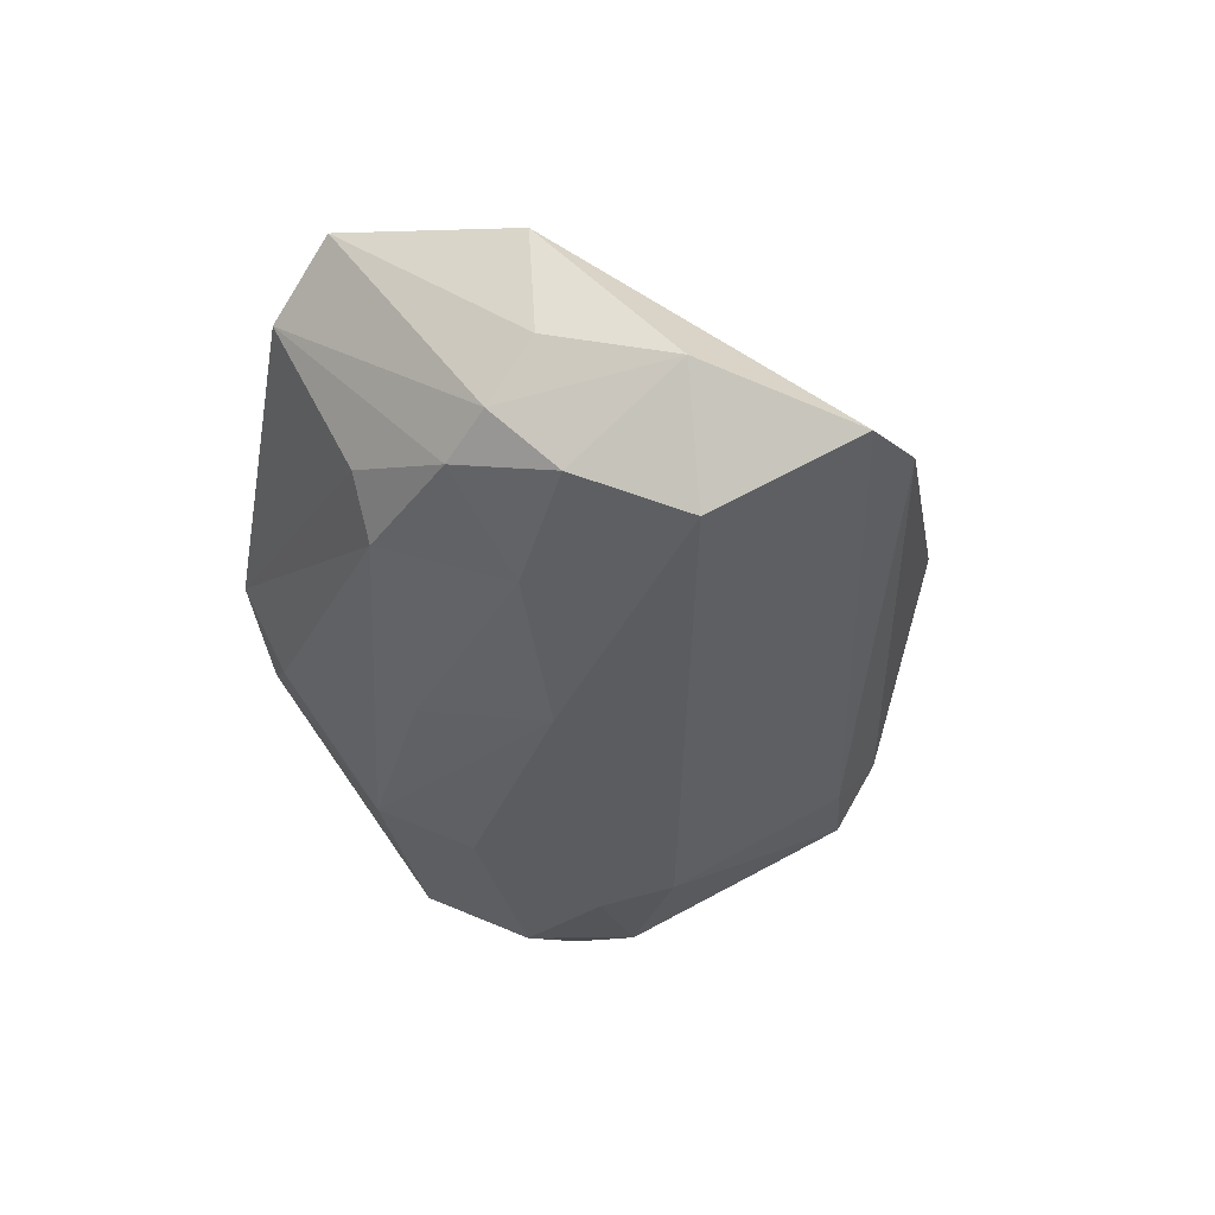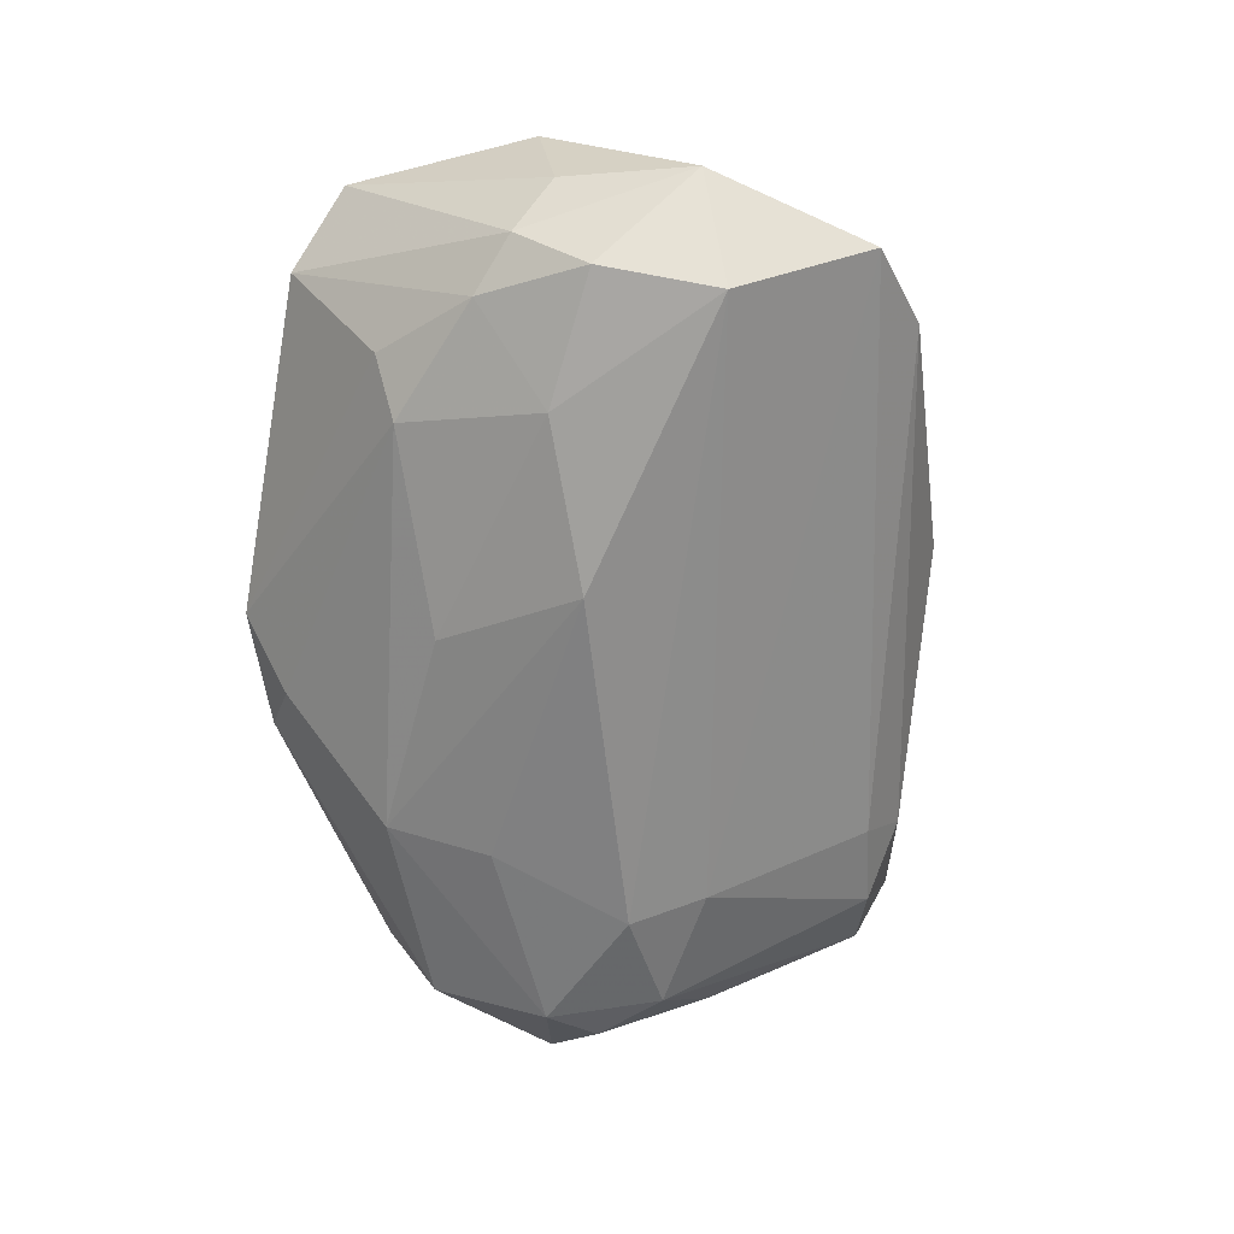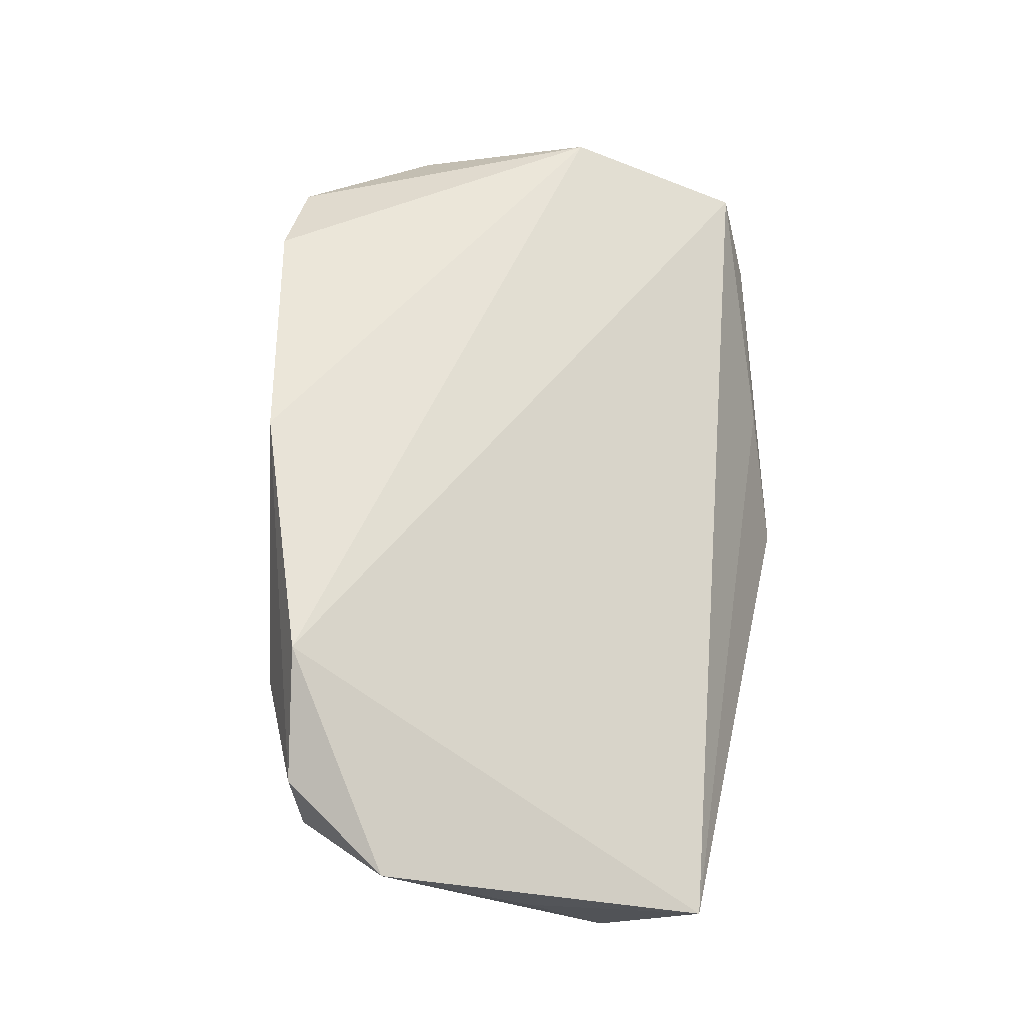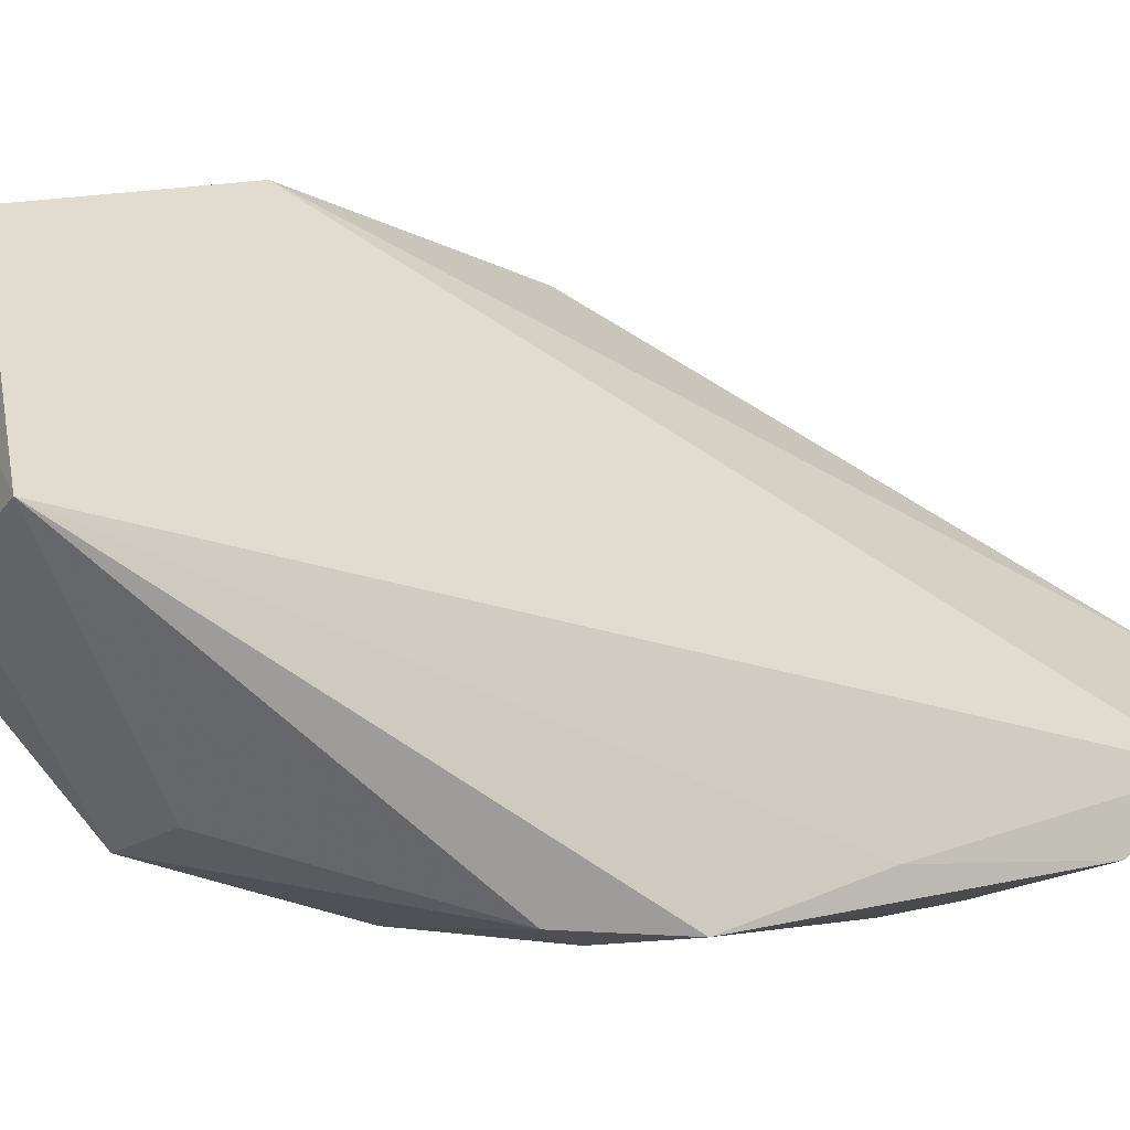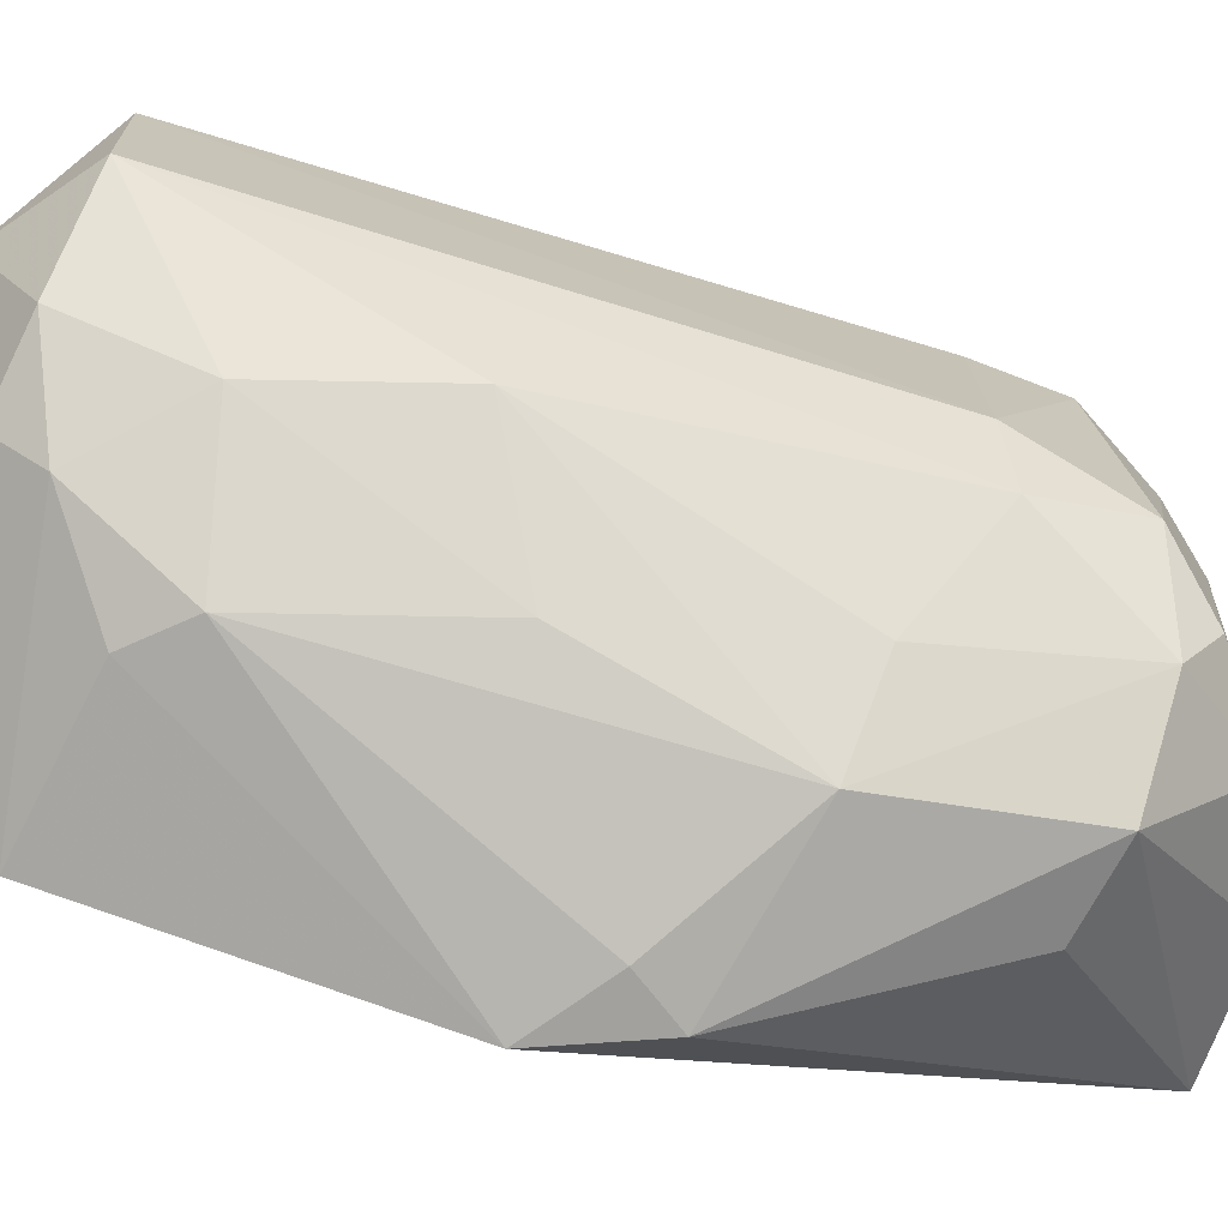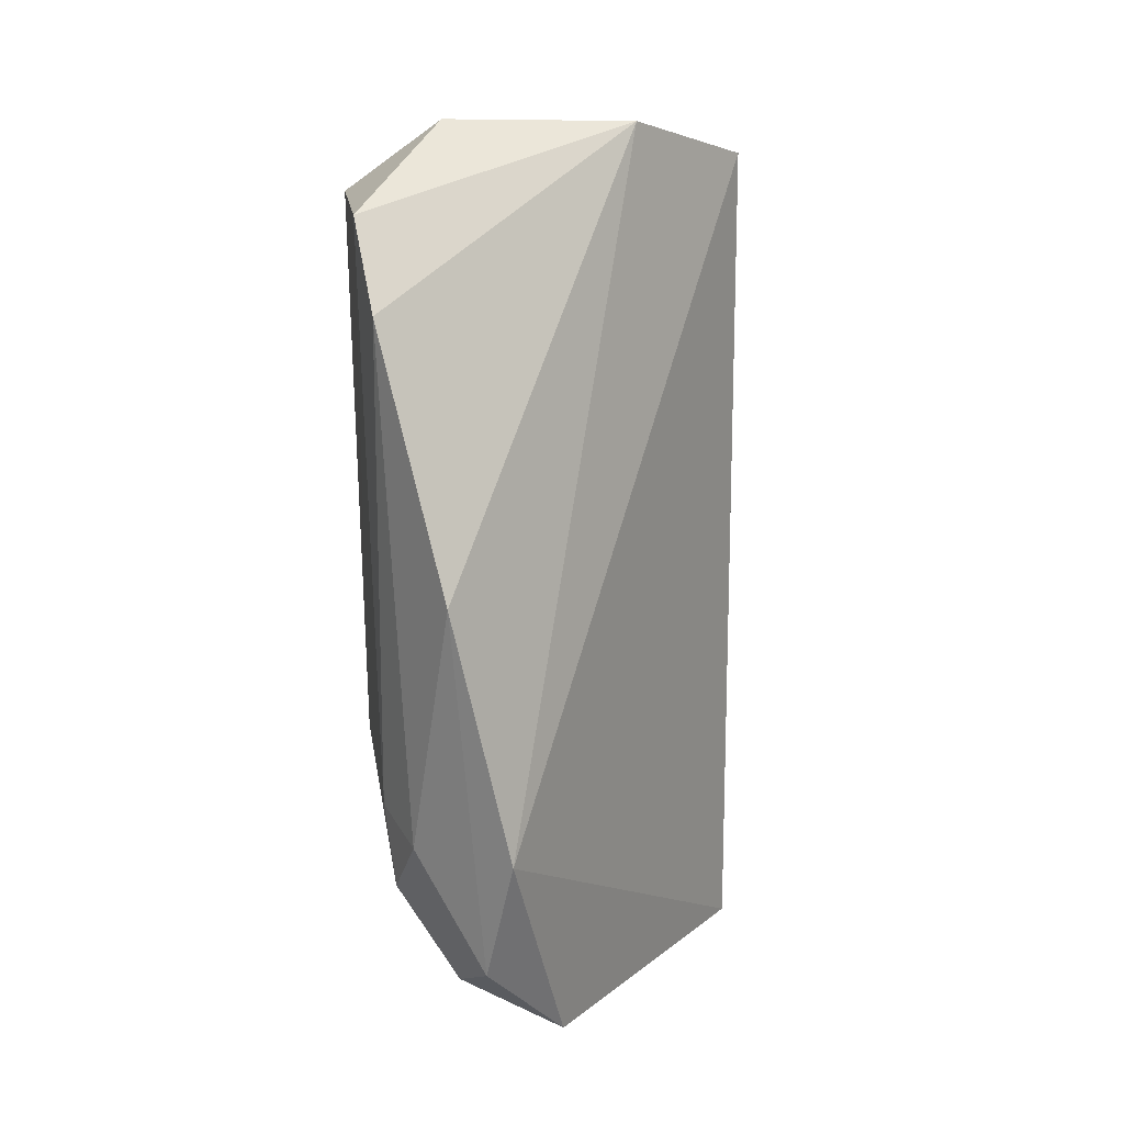
<metadata>
{"format":"obj","ext":"obj","renderer":"f3d","projection":"perspective","resolution":1024,"background":"white","views":[{"elev":52.9,"azim":-120.9,"up":"+Y"},{"elev":25.4,"azim":-125.8,"up":"+Y"},{"elev":-15.4,"azim":30.1,"up":"+Y"},{"elev":-15.5,"azim":64.7,"up":"+Z"},{"elev":-73.6,"azim":-106.1,"up":"+Z"},{"elev":19.6,"azim":-8.2,"up":"+Y"}]}
</metadata>
<code>
v -0.691 -0.3059 0.1125
v -0.6861 0.2963 -0.09021
v -0.7014 -0.3011 -0.1113
v -0.7577 -0.2598 -0.1126
v -0.8169 0.2608 0.05028
v -0.6242 -0.3294 -0.0879
v -0.7929 -0.2245 -0.08582
v -0.7481 -0.2383 -0.1467
v -0.6378 -0.3202 -0.003118
v -0.5358 -0.3259 -0.07612
v -0.7583 -0.2678 -0.0216
v -0.7322 -0.1487 0.1685
v -0.7319 -0.1139 -0.1755
v -0.8036 -0.2026 0.07925
v -0.8118 -0.144 -0.06604
v -0.5308 0.09176 -0.1988
v -0.8101 -0.1436 0.07047
v -0.7927 -0.1565 -0.113
v -0.5331 0.2171 -0.1867
v -0.5381 -0.002912 -0.2373
v -0.5247 0.2639 -0.1402
v -0.7629 -0.2639 0.1072
v -0.6264 -0.22 -0.1905
v -0.6162 0.3011 -0.05415
v -0.7021 0.2744 -0.1322
v -0.6418 0.1958 -0.1912
v -0.5868 -0.0414 -0.2368
v -0.5629 -0.07348 -0.235
v -0.7524 0.3083 -0.03265
v -0.8089 0.2042 0.09176
v -0.7001 0.2398 -0.1582
v -0.6719 0.162 -0.1979
v -0.7061 0.03163 -0.1951
v -0.6775 -0.1037 -0.2191
v -0.686 -0.2323 -0.1932
v -0.7484 -0.2399 0.1468
v -0.817 0.2565 -0.06297
v -0.7574 0.2656 -0.1147
v -0.7822 0.07322 -0.1387
v -0.7541 0.1814 -0.1433
v -0.7933 -0.158 0.1129
v -0.7707 0.02808 0.1524
f 10 21 12
f 12 21 24
f 9 6 10
f 10 6 35
f 42 12 24
f 24 30 42
f 5 30 24
f 24 29 5
f 17 30 5
f 29 37 5
f 16 21 10
f 16 10 20
f 25 21 19
f 19 21 16
f 16 20 19
f 35 6 3
f 27 34 32
f 27 32 20
f 20 10 28
f 27 20 28
f 35 34 28
f 28 34 27
f 39 37 40
f 32 34 33
f 33 34 39
f 40 32 33
f 33 39 40
f 5 37 15
f 15 17 5
f 8 35 3
f 8 34 35
f 24 21 2
f 2 21 25
f 2 29 24
f 25 29 2
f 38 37 29
f 38 29 25
f 40 37 38
f 36 12 42
f 41 30 17
f 42 30 41
f 36 42 41
f 20 32 26
f 19 20 26
f 23 10 35
f 28 10 23
f 23 35 28
f 18 7 15
f 8 7 18
f 18 37 39
f 15 37 18
f 4 7 8
f 8 3 4
f 1 6 9
f 3 6 1
f 36 22 1
f 9 10 1
f 10 12 1
f 1 12 36
f 41 17 14
f 14 7 22
f 14 22 36
f 14 36 41
f 15 7 14
f 14 17 15
f 31 25 19
f 31 19 26
f 26 32 31
f 38 25 31
f 31 32 40
f 31 40 38
f 13 34 8
f 13 8 18
f 39 34 13
f 18 39 13
f 4 3 11
f 11 3 1
f 1 22 11
f 22 7 11
f 11 7 4

</code>
